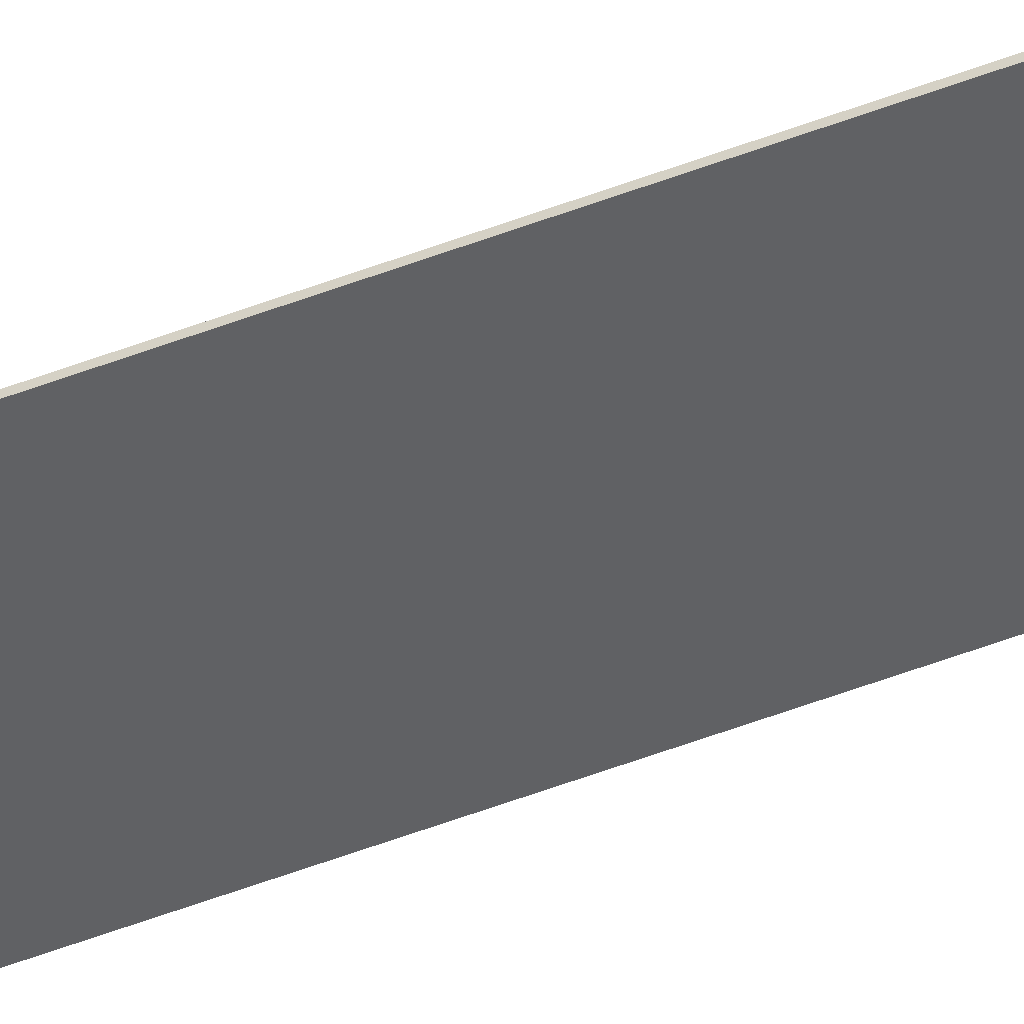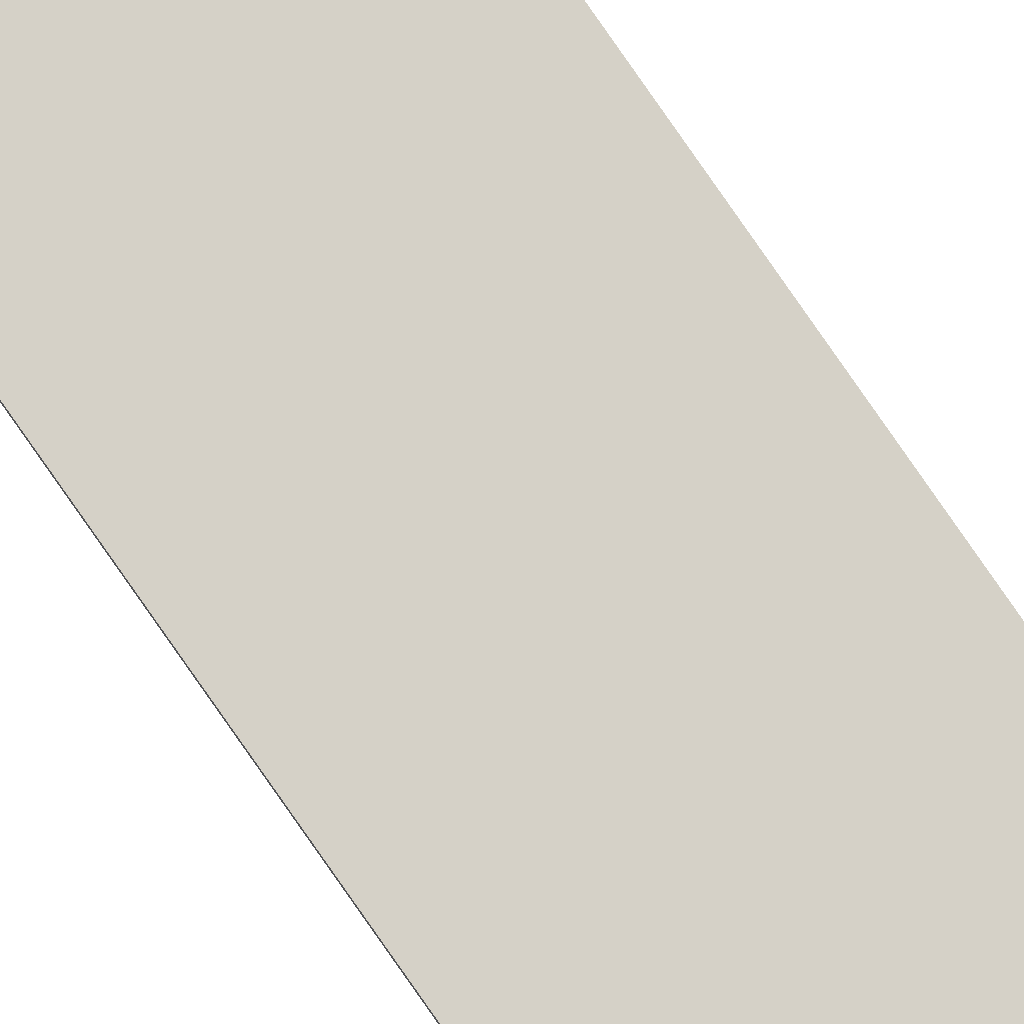
<metadata>
{"format":"obj","ext":"obj","renderer":"f3d","projection":"perspective","resolution":1024,"background":"white","views":[{"elev":-46.9,"azim":114.2,"up":"+Z"},{"elev":78.7,"azim":145.3,"up":"+Z"}]}
</metadata>
<code>
o Rubber
v -2.53 -105.5 0.05
v -2.53 105.5 -0.05
v -2.53 -105.5 -0.05
v -2.53 105.5 0.05
v 2.47 -105.5 -0.05
v 2.47 105.5 -0.05
v 2.47 -105.5 0.05
v 2.47 105.5 0.05
f 1 2 3
f 2 1 4
f 5 2 6
f 2 5 3
f 1 5 7
f 5 1 3
f 1 8 4
f 8 1 7
f 8 5 6
f 5 8 7
f 2 8 6
f 8 2 4

</code>
